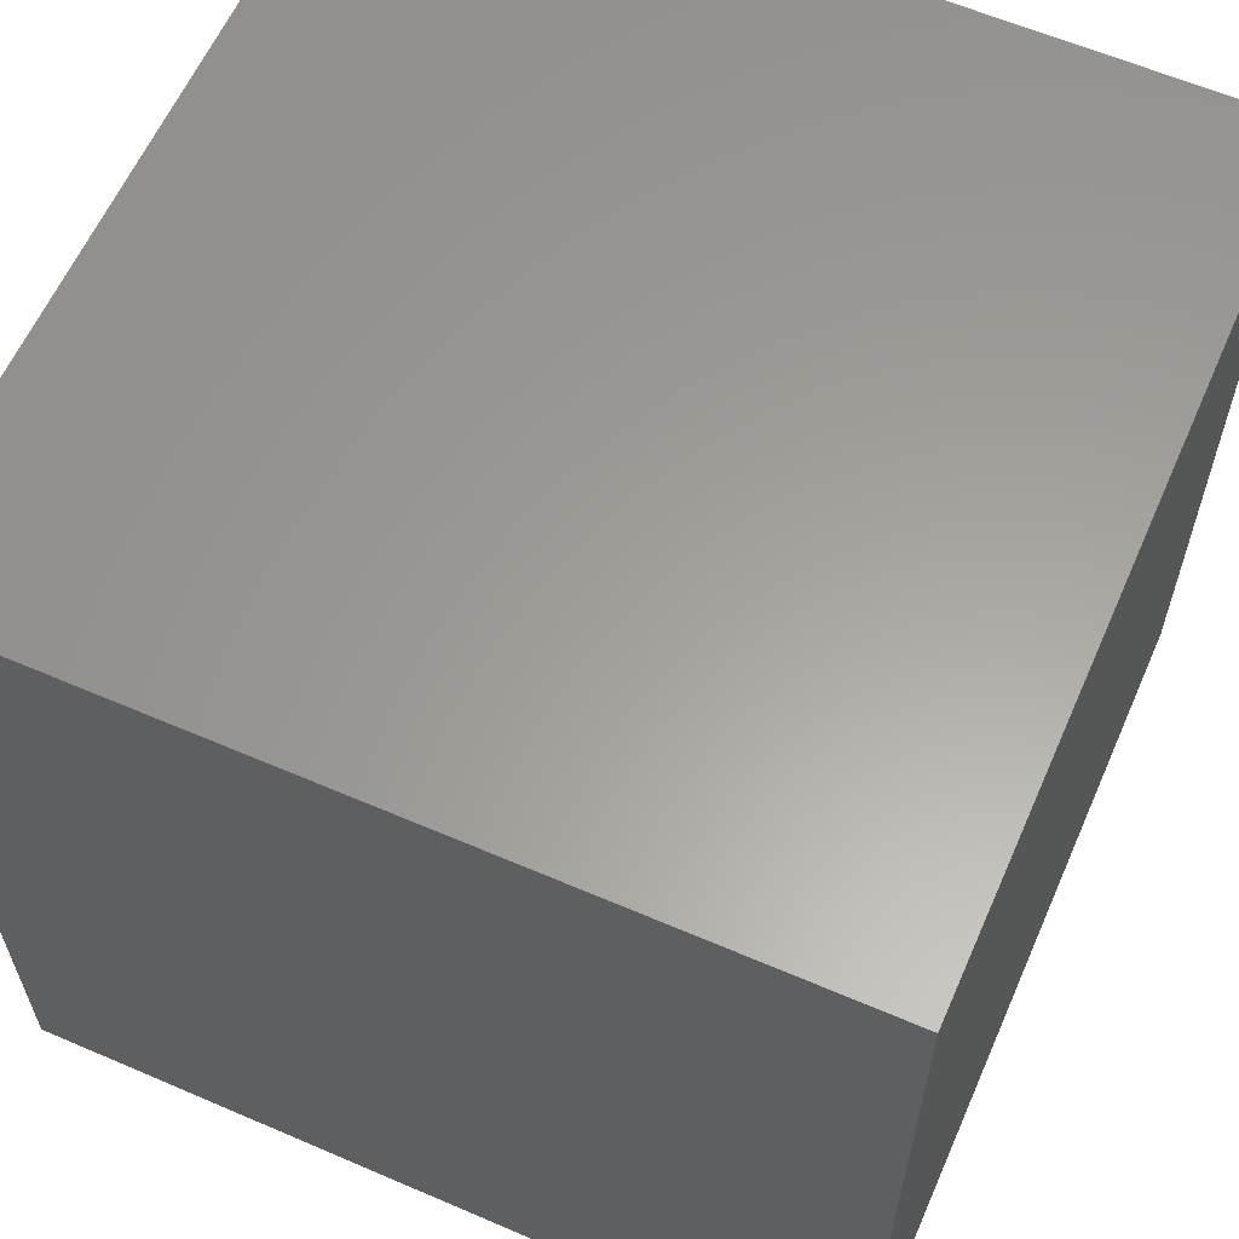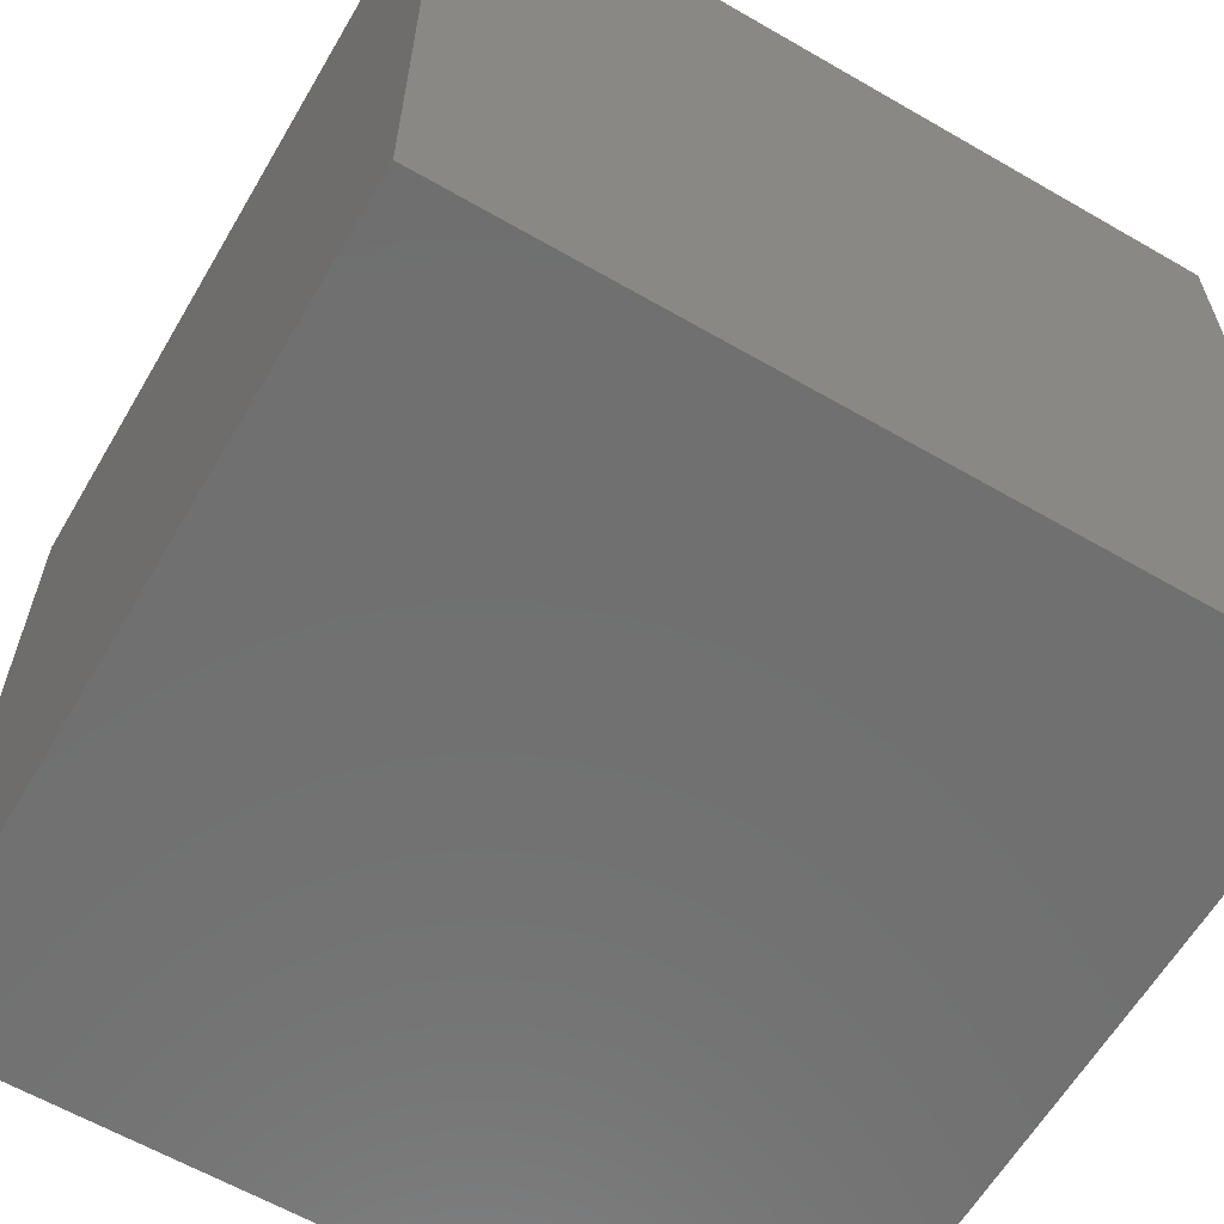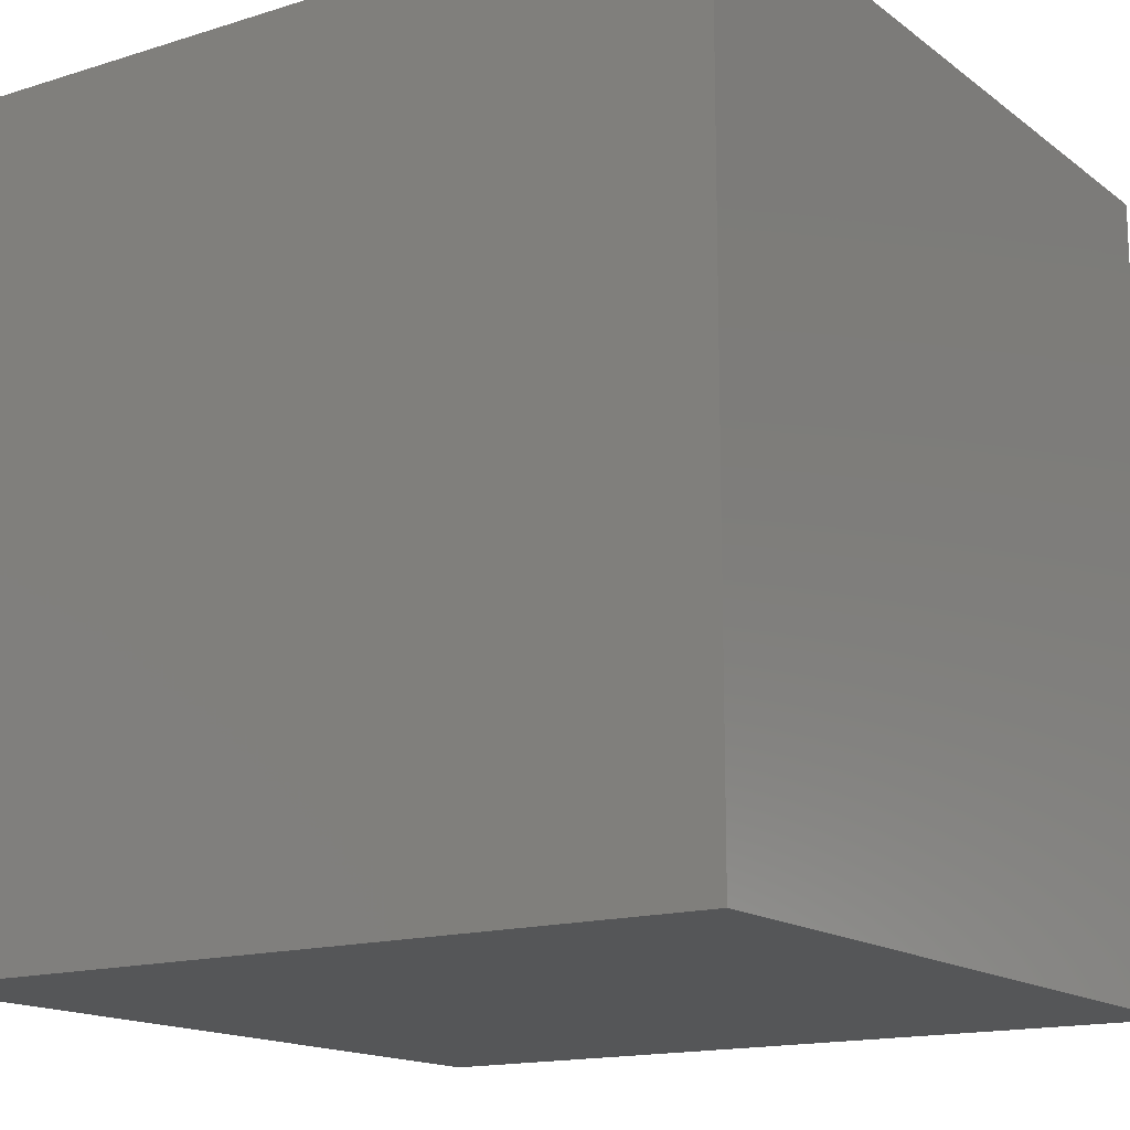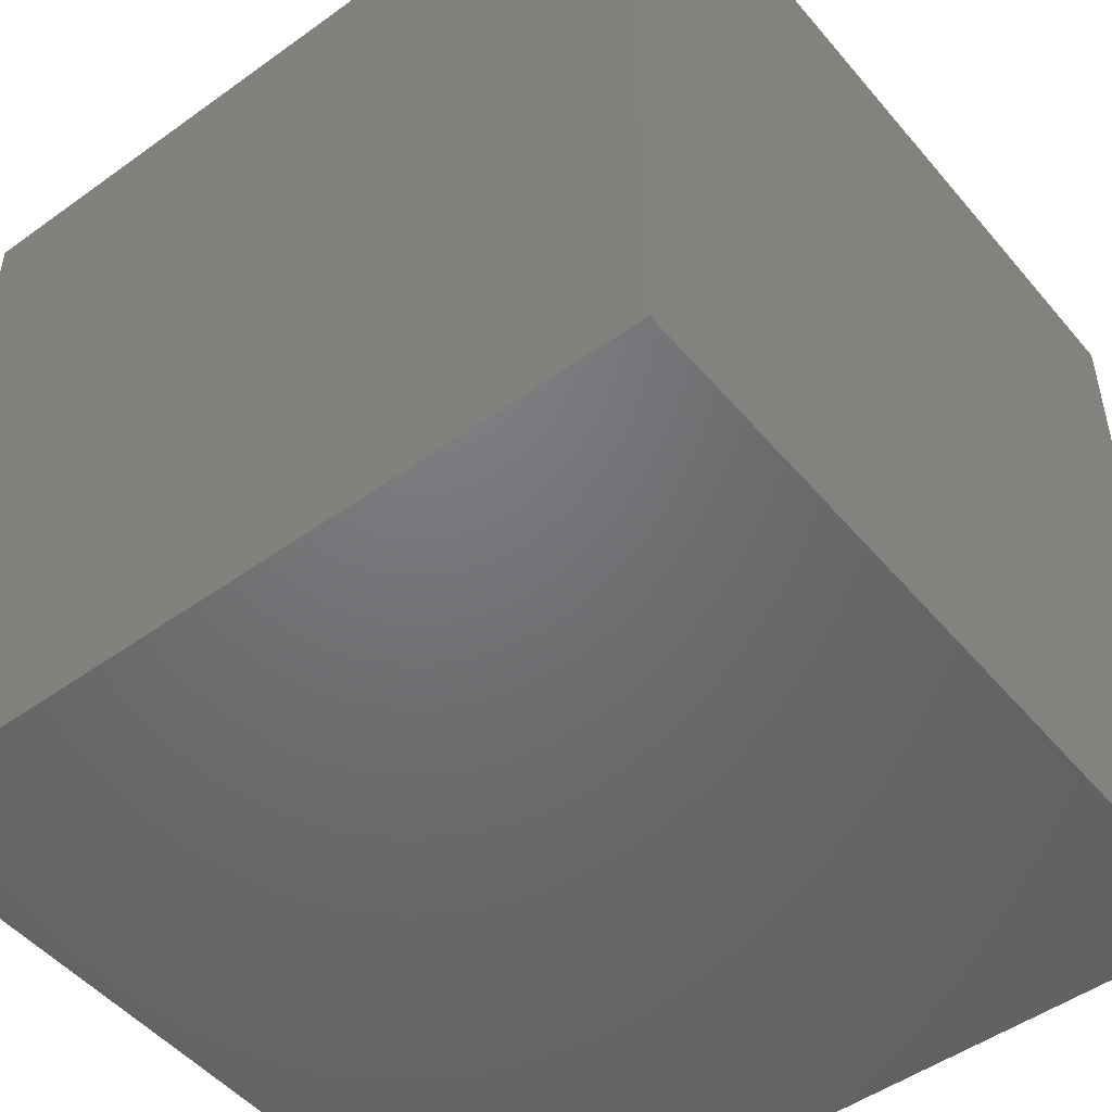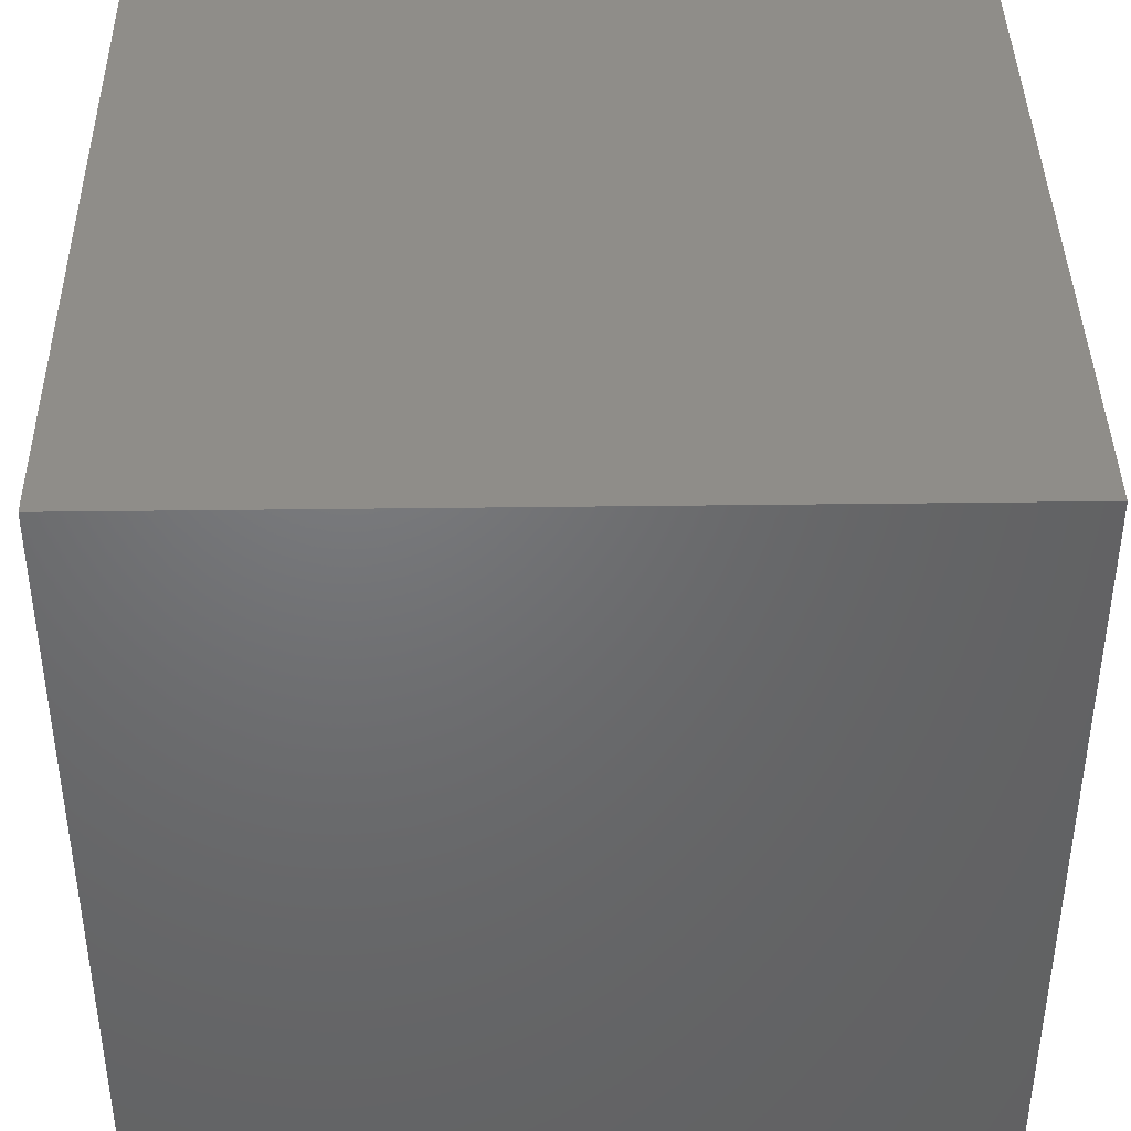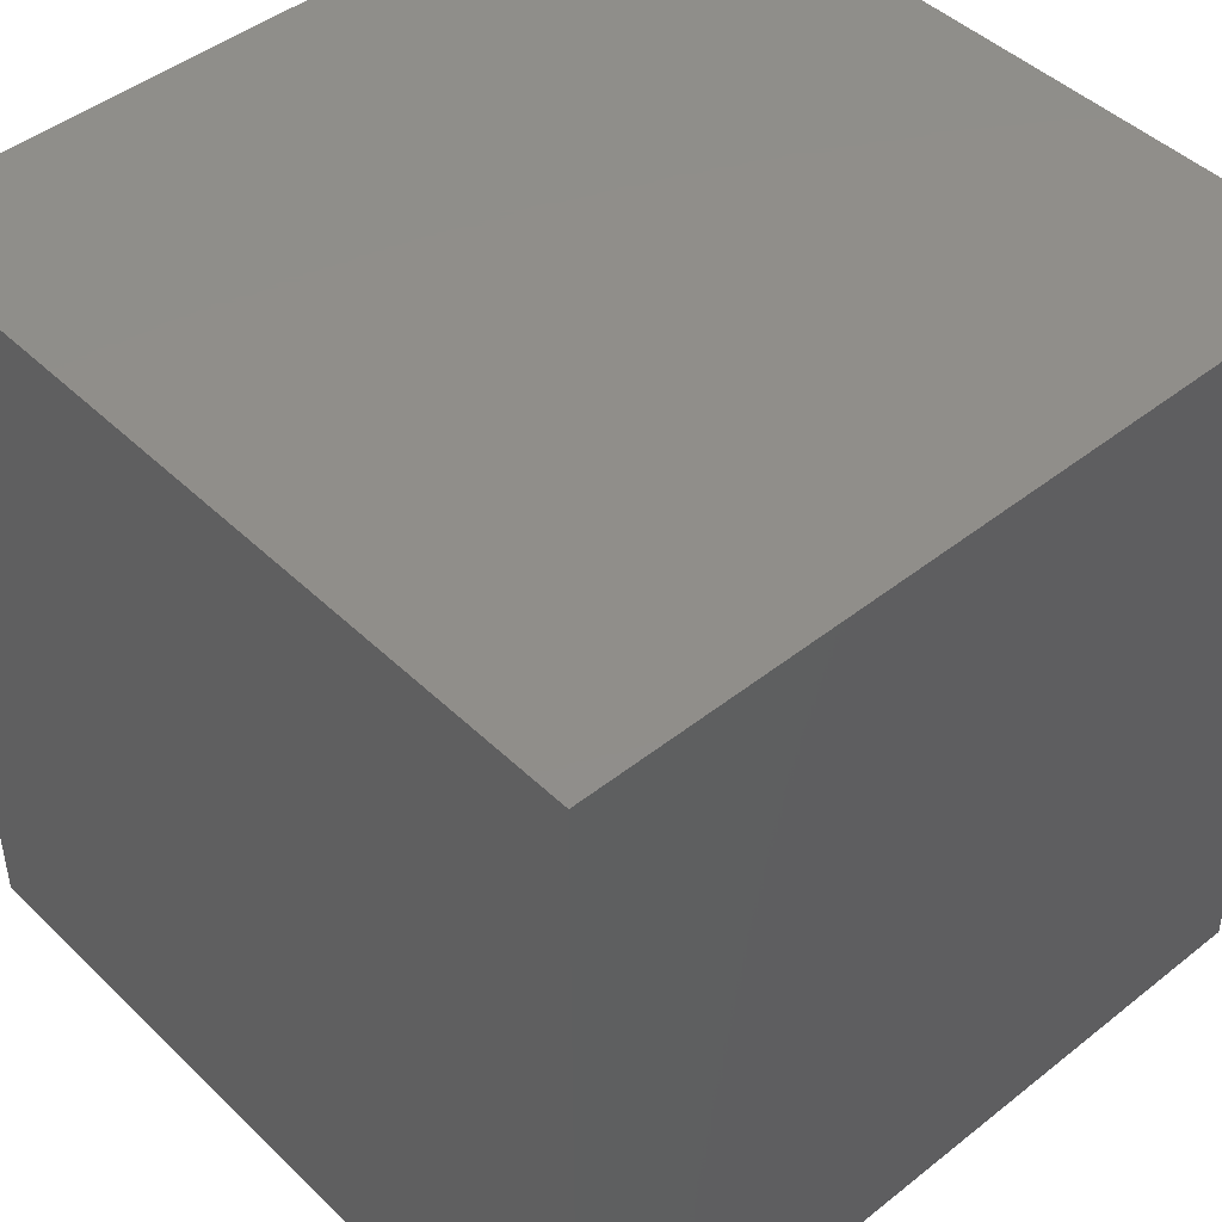
<metadata>
{"format":"stl","ext":"stl","renderer":"f3d","projection":"perspective","resolution":1024,"background":"white","views":[{"elev":61.0,"azim":-156.3,"up":"+Z"},{"elev":-61.9,"azim":59.6,"up":"+Y"},{"elev":-15.4,"azim":123.5,"up":"+Y"},{"elev":-49.5,"azim":-51.6,"up":"+Z"},{"elev":40.7,"azim":-0.9,"up":"+Z"},{"elev":45.7,"azim":47.7,"up":"+Y"}]}
</metadata>
<code>
# stl→obj: 8 verts, 12 faces
v -3 5 1
v -4 5 1
v -3 4 1
v -4 4 1
v -3 4 0
v -4 4 0
v -3 5 0
v -4 5 0
f 1 2 3
f 3 2 4
f 5 6 7
f 7 6 8
f 4 6 3
f 3 6 5
f 2 8 4
f 4 8 6
f 1 7 2
f 2 7 8
f 3 5 1
f 1 5 7

</code>
